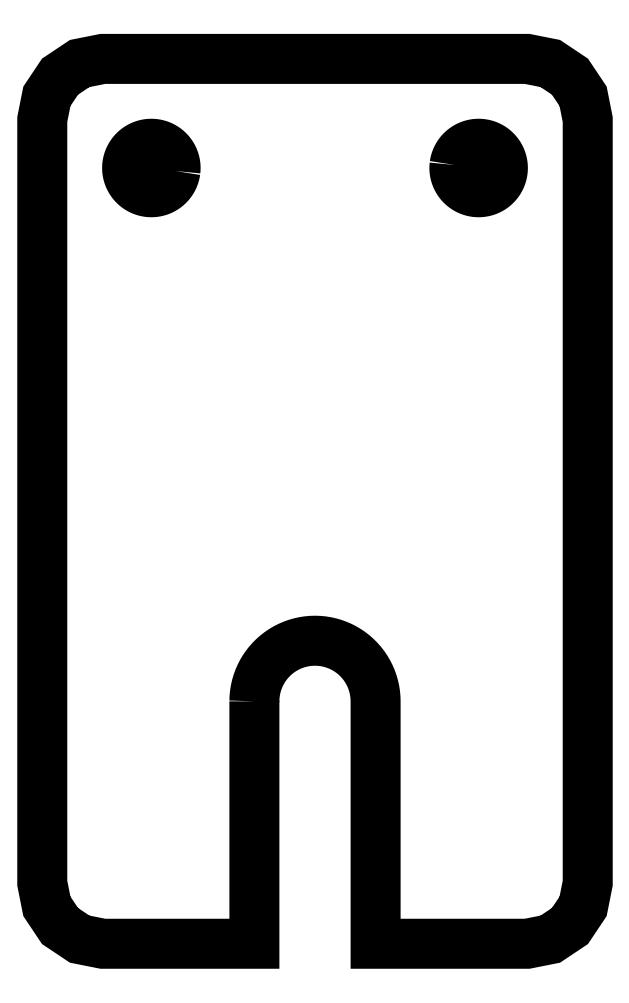
<metadata>
{"format":"dxf","ext":"dxf","renderer":"ezdxf+matplotlib","layout":"modelspace","background":"white","min_lineweight":24,"dpi":150}
</metadata>
<code>
0
SECTION
2
ENTITIES
0
LWPOLYLINE
8
0
90
73
70
1
10
-5
20
57.5
30
0
10
-4.99
20
57.81
30
0
10
-4.961
20
58.13
30
0
10
-4.911
20
58.44
30
0
10
-4.843
20
58.74
30
0
10
-4.755
20
59.05
30
0
10
-4.649
20
59.34
30
0
10
-4.524
20
59.63
30
0
10
-4.382
20
59.91
30
0
10
-4.222
20
60.18
30
0
10
-4.045
20
60.44
30
0
10
-3.853
20
60.69
30
0
10
-3.645
20
60.92
30
0
10
-3.423
20
61.14
30
0
10
-3.187
20
61.35
30
0
10
-2.939
20
61.55
30
0
10
-2.679
20
61.72
30
0
10
-2.409
20
61.88
30
0
10
-2.129
20
62.02
30
0
10
-1.841
20
62.15
30
0
10
-1.545
20
62.26
30
0
10
-1.243
20
62.34
30
0
10
-0.9369
20
62.41
30
0
10
-0.6267
20
62.46
30
0
10
-0.314
20
62.49
30
0
10
0
20
62.5
30
0
10
0.314
20
62.49
30
0
10
0.6267
20
62.46
30
0
10
0.9369
20
62.41
30
0
10
1.243
20
62.34
30
0
10
1.545
20
62.26
30
0
10
1.841
20
62.15
30
0
10
2.129
20
62.02
30
0
10
2.409
20
61.88
30
0
10
2.679
20
61.72
30
0
10
2.939
20
61.55
30
0
10
3.187
20
61.35
30
0
10
3.423
20
61.14
30
0
10
3.645
20
60.92
30
0
10
3.853
20
60.69
30
0
10
4.045
20
60.44
30
0
10
4.222
20
60.18
30
0
10
4.382
20
59.91
30
0
10
4.524
20
59.63
30
0
10
4.649
20
59.34
30
0
10
4.755
20
59.05
30
0
10
4.843
20
58.74
30
0
10
4.911
20
58.44
30
0
10
4.961
20
58.13
30
0
10
4.99
20
57.81
30
0
10
5
20
57.5
30
0
10
5
20
37.5
30
0
10
17.5
20
37.5
30
0
10
19.41
20
37.88
30
0
10
21.04
20
38.96
30
0
10
22.12
20
40.59
30
0
10
22.5
20
42.5
30
0
10
22.5
20
105.5
30
0
10
22.12
20
107.4
30
0
10
21.04
20
109
30
0
10
19.41
20
110.1
30
0
10
17.5
20
110.5
30
0
10
-17.5
20
110.5
30
0
10
-19.41
20
110.1
30
0
10
-21.04
20
109
30
0
10
-22.12
20
107.4
30
0
10
-22.5
20
105.5
30
0
10
-22.5
20
42.5
30
0
10
-22.12
20
40.59
30
0
10
-21.04
20
38.96
30
0
10
-19.41
20
37.88
30
0
10
-17.5
20
37.5
30
0
10
-5
20
37.5
30
0
0
LWPOLYLINE
8
0
90
100
70
1
10
11.52
20
101.8
30
0
10
11.54
20
101.9
30
0
10
11.56
20
102
30
0
10
11.6
20
102.1
30
0
10
11.64
20
102.2
30
0
10
11.69
20
102.4
30
0
10
11.75
20
102.5
30
0
10
11.81
20
102.6
30
0
10
11.88
20
102.7
30
0
10
11.96
20
102.8
30
0
10
12.04
20
102.9
30
0
10
12.13
20
103
30
0
10
12.23
20
103
30
0
10
12.32
20
103.1
30
0
10
12.43
20
103.2
30
0
10
12.54
20
103.3
30
0
10
12.65
20
103.3
30
0
10
12.76
20
103.4
30
0
10
12.88
20
103.4
30
0
10
13
20
103.4
30
0
10
13.13
20
103.5
30
0
10
13.25
20
103.5
30
0
10
13.37
20
103.5
30
0
10
13.5
20
103.5
30
0
10
13.63
20
103.5
30
0
10
13.75
20
103.5
30
0
10
13.87
20
103.5
30
0
10
14
20
103.4
30
0
10
14.12
20
103.4
30
0
10
14.24
20
103.4
30
0
10
14.35
20
103.3
30
0
10
14.46
20
103.3
30
0
10
14.57
20
103.2
30
0
10
14.68
20
103.1
30
0
10
14.77
20
103
30
0
10
14.87
20
103
30
0
10
14.96
20
102.9
30
0
10
15.04
20
102.8
30
0
10
15.12
20
102.7
30
0
10
15.19
20
102.6
30
0
10
15.25
20
102.5
30
0
10
15.31
20
102.4
30
0
10
15.36
20
102.2
30
0
10
15.4
20
102.1
30
0
10
15.44
20
102
30
0
10
15.46
20
101.9
30
0
10
15.48
20
101.8
30
0
10
15.5
20
101.6
30
0
10
15.5
20
101.5
30
0
10
15.5
20
101.4
30
0
10
15.48
20
101.2
30
0
10
15.46
20
101.1
30
0
10
15.44
20
101
30
0
10
15.4
20
100.9
30
0
10
15.36
20
100.8
30
0
10
15.31
20
100.6
30
0
10
15.25
20
100.5
30
0
10
15.19
20
100.4
30
0
10
15.12
20
100.3
30
0
10
15.04
20
100.2
30
0
10
14.96
20
100.1
30
0
10
14.87
20
100
30
0
10
14.77
20
99.96
30
0
10
14.68
20
99.88
30
0
10
14.57
20
99.81
30
0
10
14.46
20
99.75
30
0
10
14.35
20
99.69
30
0
10
14.24
20
99.64
30
0
10
14.12
20
99.6
30
0
10
14
20
99.56
30
0
10
13.87
20
99.54
30
0
10
13.75
20
99.52
30
0
10
13.63
20
99.5
30
0
10
13.5
20
99.5
30
0
10
13.37
20
99.5
30
0
10
13.25
20
99.52
30
0
10
13.13
20
99.54
30
0
10
13
20
99.56
30
0
10
12.88
20
99.6
30
0
10
12.76
20
99.64
30
0
10
12.65
20
99.69
30
0
10
12.54
20
99.75
30
0
10
12.43
20
99.81
30
0
10
12.32
20
99.88
30
0
10
12.23
20
99.96
30
0
10
12.13
20
100
30
0
10
12.04
20
100.1
30
0
10
11.96
20
100.2
30
0
10
11.88
20
100.3
30
0
10
11.81
20
100.4
30
0
10
11.75
20
100.5
30
0
10
11.69
20
100.6
30
0
10
11.64
20
100.8
30
0
10
11.6
20
100.9
30
0
10
11.56
20
101
30
0
10
11.54
20
101.1
30
0
10
11.52
20
101.2
30
0
10
11.5
20
101.4
30
0
10
11.5
20
101.5
30
0
10
11.5
20
101.6
30
0
0
LWPOLYLINE
8
0
90
100
70
1
10
-11.52
20
101.2
30
0
10
-11.54
20
101.1
30
0
10
-11.56
20
101
30
0
10
-11.6
20
100.9
30
0
10
-11.64
20
100.8
30
0
10
-11.69
20
100.6
30
0
10
-11.75
20
100.5
30
0
10
-11.81
20
100.4
30
0
10
-11.88
20
100.3
30
0
10
-11.96
20
100.2
30
0
10
-12.04
20
100.1
30
0
10
-12.13
20
100
30
0
10
-12.23
20
99.96
30
0
10
-12.32
20
99.88
30
0
10
-12.43
20
99.81
30
0
10
-12.54
20
99.75
30
0
10
-12.65
20
99.69
30
0
10
-12.76
20
99.64
30
0
10
-12.88
20
99.6
30
0
10
-13
20
99.56
30
0
10
-13.13
20
99.54
30
0
10
-13.25
20
99.52
30
0
10
-13.37
20
99.5
30
0
10
-13.5
20
99.5
30
0
10
-13.63
20
99.5
30
0
10
-13.75
20
99.52
30
0
10
-13.87
20
99.54
30
0
10
-14
20
99.56
30
0
10
-14.12
20
99.6
30
0
10
-14.24
20
99.64
30
0
10
-14.35
20
99.69
30
0
10
-14.46
20
99.75
30
0
10
-14.57
20
99.81
30
0
10
-14.68
20
99.88
30
0
10
-14.77
20
99.96
30
0
10
-14.87
20
100
30
0
10
-14.96
20
100.1
30
0
10
-15.04
20
100.2
30
0
10
-15.12
20
100.3
30
0
10
-15.19
20
100.4
30
0
10
-15.25
20
100.5
30
0
10
-15.31
20
100.6
30
0
10
-15.36
20
100.8
30
0
10
-15.4
20
100.9
30
0
10
-15.44
20
101
30
0
10
-15.46
20
101.1
30
0
10
-15.48
20
101.2
30
0
10
-15.5
20
101.4
30
0
10
-15.5
20
101.5
30
0
10
-15.5
20
101.6
30
0
10
-15.48
20
101.8
30
0
10
-15.46
20
101.9
30
0
10
-15.44
20
102
30
0
10
-15.4
20
102.1
30
0
10
-15.36
20
102.2
30
0
10
-15.31
20
102.4
30
0
10
-15.25
20
102.5
30
0
10
-15.19
20
102.6
30
0
10
-15.12
20
102.7
30
0
10
-15.04
20
102.8
30
0
10
-14.96
20
102.9
30
0
10
-14.87
20
103
30
0
10
-14.77
20
103
30
0
10
-14.68
20
103.1
30
0
10
-14.57
20
103.2
30
0
10
-14.46
20
103.3
30
0
10
-14.35
20
103.3
30
0
10
-14.24
20
103.4
30
0
10
-14.12
20
103.4
30
0
10
-14
20
103.4
30
0
10
-13.87
20
103.5
30
0
10
-13.75
20
103.5
30
0
10
-13.63
20
103.5
30
0
10
-13.5
20
103.5
30
0
10
-13.37
20
103.5
30
0
10
-13.25
20
103.5
30
0
10
-13.13
20
103.5
30
0
10
-13
20
103.4
30
0
10
-12.88
20
103.4
30
0
10
-12.76
20
103.4
30
0
10
-12.65
20
103.3
30
0
10
-12.54
20
103.3
30
0
10
-12.43
20
103.2
30
0
10
-12.32
20
103.1
30
0
10
-12.23
20
103
30
0
10
-12.13
20
103
30
0
10
-12.04
20
102.9
30
0
10
-11.96
20
102.8
30
0
10
-11.88
20
102.7
30
0
10
-11.81
20
102.6
30
0
10
-11.75
20
102.5
30
0
10
-11.69
20
102.4
30
0
10
-11.64
20
102.2
30
0
10
-11.6
20
102.1
30
0
10
-11.56
20
102
30
0
10
-11.54
20
101.9
30
0
10
-11.52
20
101.8
30
0
10
-11.5
20
101.6
30
0
10
-11.5
20
101.5
30
0
10
-11.5
20
101.4
30
0
0
ENDSEC
0
EOF

</code>
